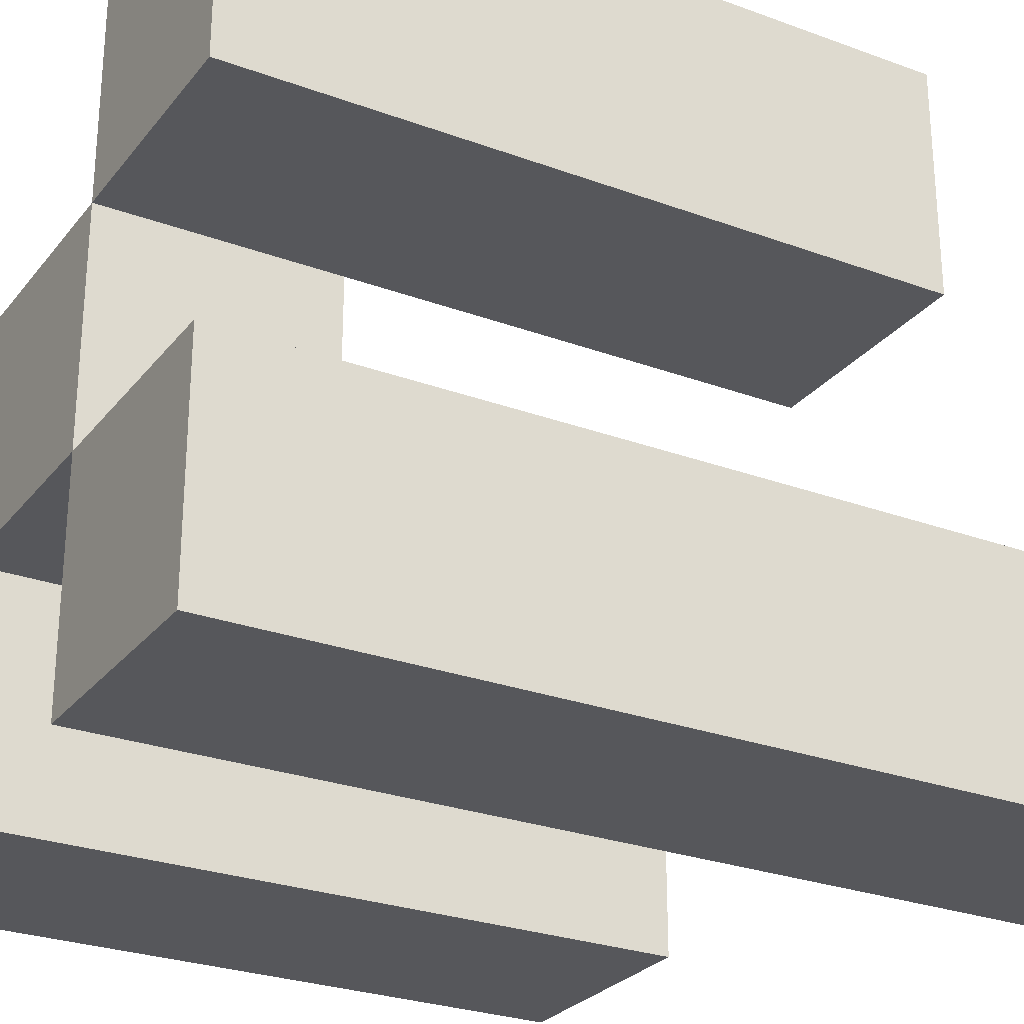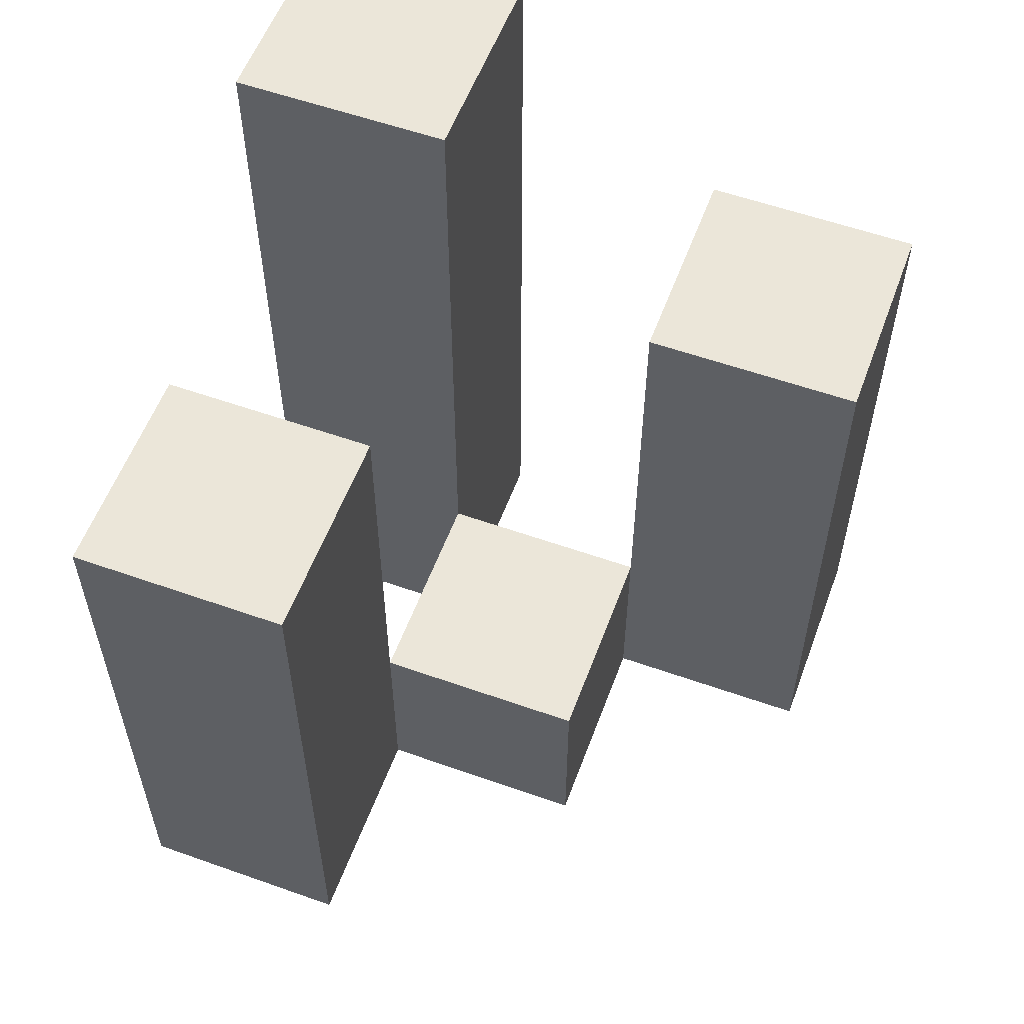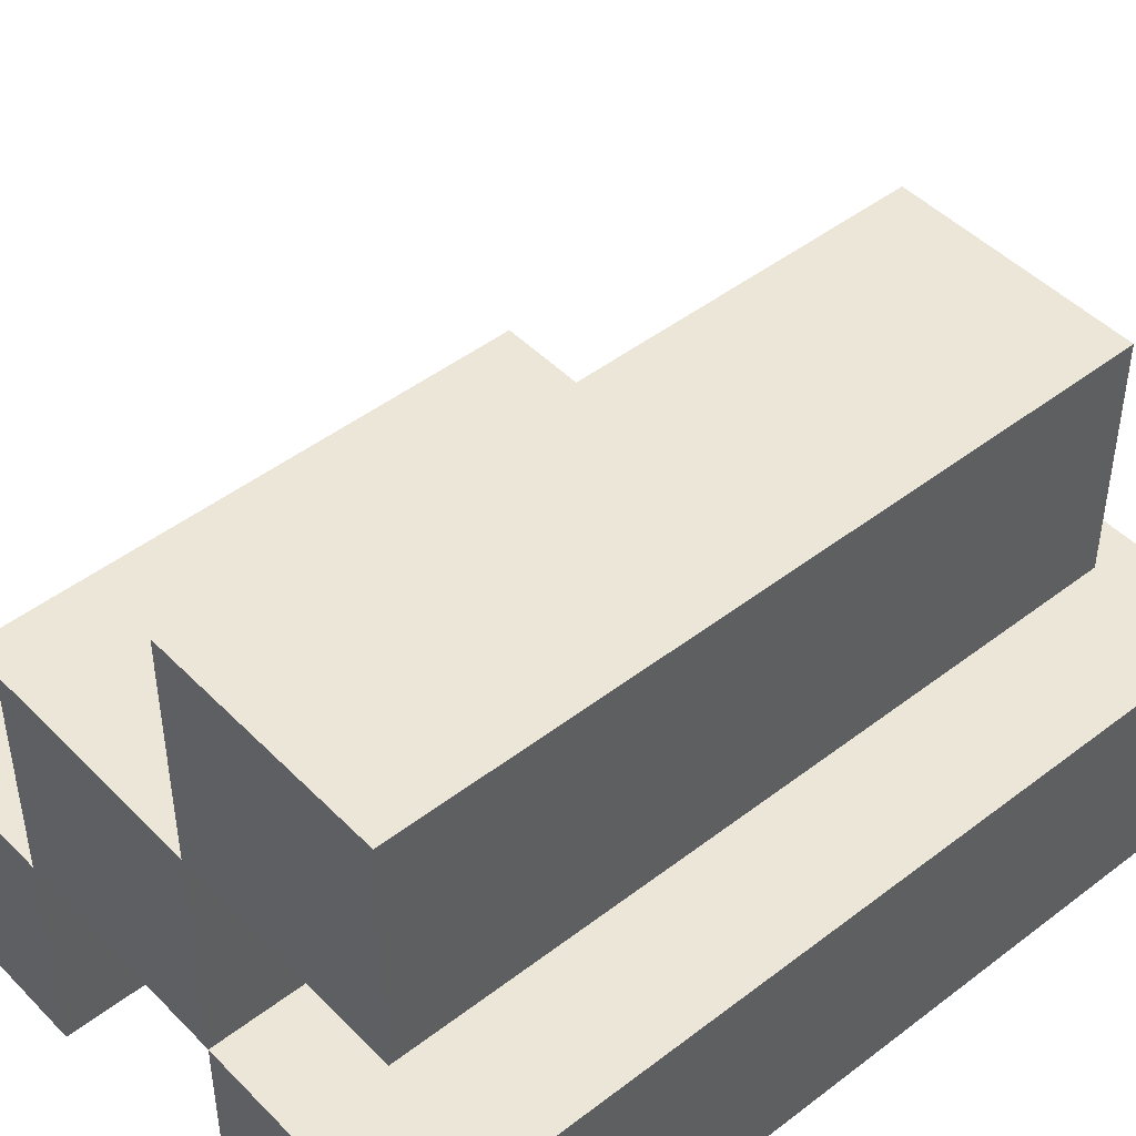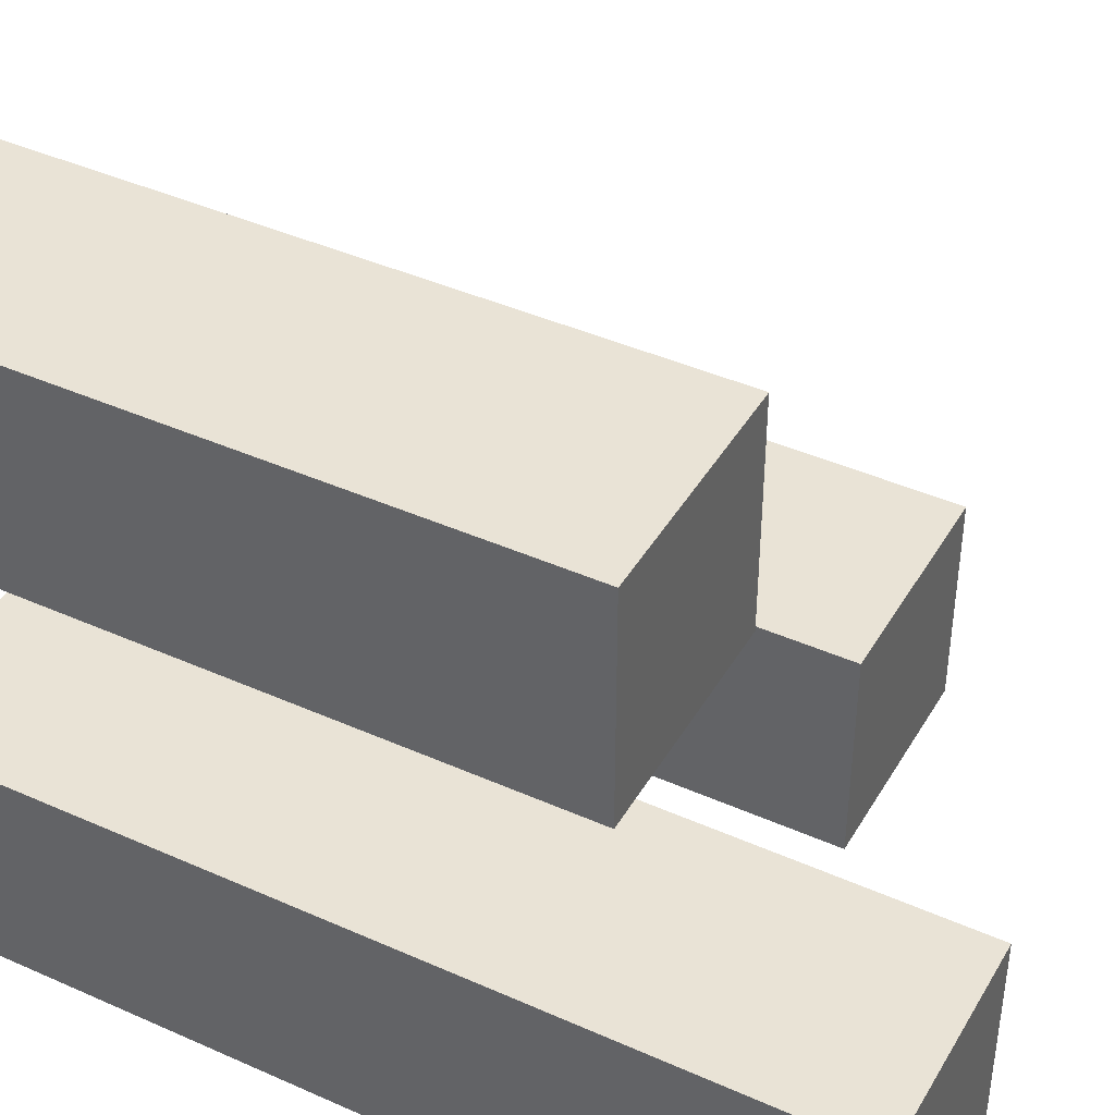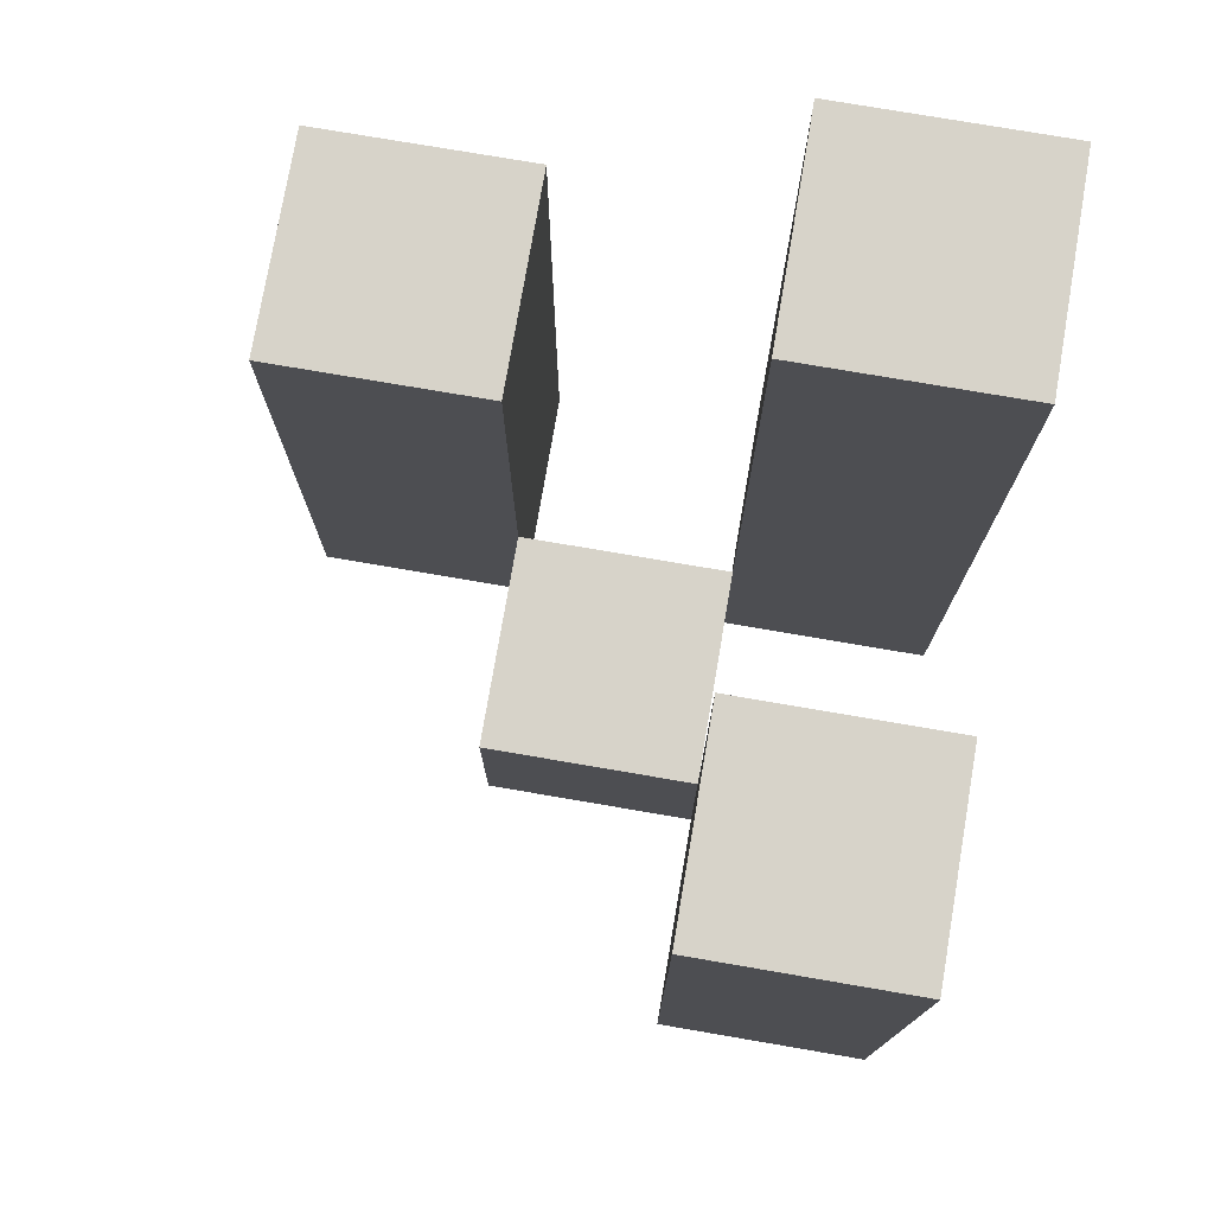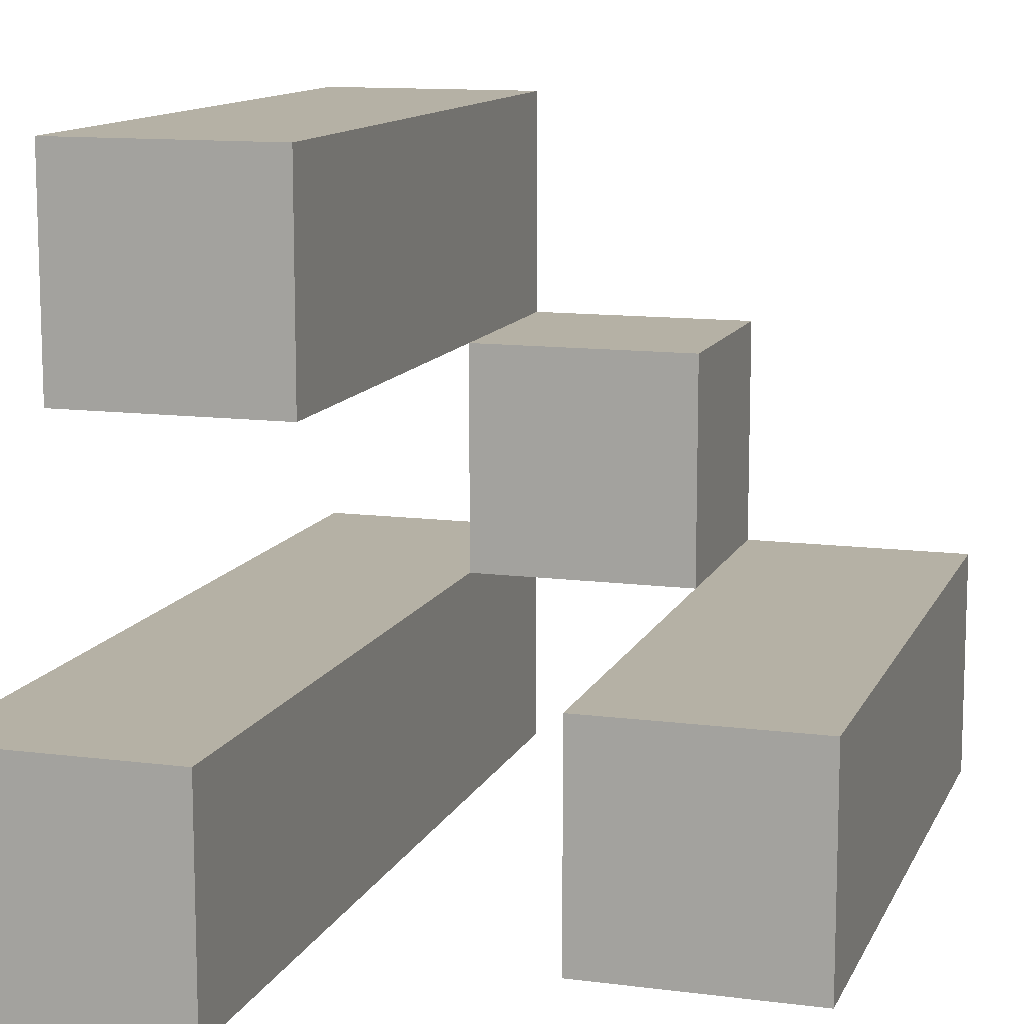
<metadata>
{"format":"obj","ext":"obj","renderer":"f3d","projection":"perspective","resolution":1024,"background":"white","views":[{"elev":-27.1,"azim":60.2,"up":"+Z"},{"elev":56.9,"azim":-69.7,"up":"+Y"},{"elev":46.6,"azim":48.8,"up":"+Z"},{"elev":42.0,"azim":118.2,"up":"+Z"},{"elev":76.3,"azim":9.7,"up":"+Y"},{"elev":11.9,"azim":-162.8,"up":"+Z"}]}
</metadata>
<code>
o
v 10.4 0.9 13
v 10.5 0.9 13
v 10.6 0.9 13
v 10.7 0.9 13
v 10.4 1.2 13
v 10.5 1.2 13
v 10.6 1.3 13
v 10.7 1.3 13
v 10.5 0.9 13.1
v 10.6 0.9 13.1
v 10.5 1 13.1
v 10.6 1 13.1
v 10.6 0.9 13.2
v 10.7 0.9 13.2
v 10.6 1 13.2
v 10.6 1.2 13.2
v 10.7 1.2 13.2
v 10.4 0.9 13.1
v 10.5 0.9 13.1
v 10.6 0.9 13.1
v 10.7 0.9 13.1
v 10.5 1 13.1
v 10.6 1 13.1
v 10.4 1.2 13.1
v 10.5 1.2 13.1
v 10.6 1.3 13.1
v 10.7 1.3 13.1
v 10.5 0.9 13.2
v 10.6 0.9 13.2
v 10.5 1 13.2
v 10.6 1 13.2
v 10.6 0.9 13.3
v 10.7 0.9 13.3
v 10.6 1.2 13.3
v 10.7 1.2 13.3
v 10.4 0.9 13
v 10.4 1.2 13
v 10.4 0.9 13.1
v 10.4 1.2 13.1
v 10.5 0.9 13.1
v 10.5 1 13.1
v 10.5 0.9 13.2
v 10.5 1 13.2
v 10.6 0.9 13
v 10.6 1.3 13
v 10.6 0.9 13.1
v 10.6 1 13.1
v 10.6 1.3 13.1
v 10.6 0.9 13.2
v 10.6 1 13.2
v 10.6 1.2 13.2
v 10.6 0.9 13.3
v 10.6 1.2 13.3
v 10.5 0.9 13
v 10.5 1.2 13
v 10.5 0.9 13.1
v 10.5 1 13.1
v 10.5 1.2 13.1
v 10.6 0.9 13.1
v 10.6 1 13.1
v 10.6 0.9 13.2
v 10.6 1 13.2
v 10.7 0.9 13
v 10.7 1.3 13
v 10.7 0.9 13.1
v 10.7 1.3 13.1
v 10.7 0.9 13.2
v 10.7 1.2 13.2
v 10.7 0.9 13.3
v 10.7 1.2 13.3
v 10.4 0.9 13
v 10.4 0.9 13.1
v 10.5 0.9 13
v 10.5 0.9 13.1
v 10.5 0.9 13.2
v 10.6 0.9 13
v 10.6 0.9 13.1
v 10.6 0.9 13.2
v 10.6 0.9 13.3
v 10.7 0.9 13
v 10.7 0.9 13.1
v 10.7 0.9 13.2
v 10.7 0.9 13.3
v 10.5 1 13.1
v 10.5 1 13.2
v 10.6 1 13.1
v 10.6 1 13.2
v 10.4 1.2 13
v 10.4 1.2 13.1
v 10.5 1.2 13
v 10.5 1.2 13.1
v 10.6 1.2 13.2
v 10.6 1.2 13.3
v 10.7 1.2 13.2
v 10.7 1.2 13.3
v 10.6 1.3 13
v 10.6 1.3 13.1
v 10.7 1.3 13
v 10.7 1.3 13.1
f 5 2 1
f 6 2 5
f 7 4 3
f 8 4 7
f 11 10 9
f 12 10 11
f 15 14 13
f 16 14 15
f 17 14 16
f 18 19 22
f 20 21 23
f 18 22 24
f 24 22 25
f 23 21 26
f 26 21 27
f 28 29 30
f 30 29 31
f 32 33 34
f 34 33 35
f 38 37 36
f 39 37 38
f 42 41 40
f 43 41 42
f 46 45 44
f 47 45 46
f 48 45 47
f 52 50 49
f 52 51 50
f 53 51 52
f 54 55 56
f 56 55 57
f 57 55 58
f 59 60 61
f 61 60 62
f 63 64 65
f 65 64 66
f 67 68 69
f 69 68 70
f 73 72 71
f 74 72 73
f 77 75 74
f 78 75 77
f 80 77 76
f 81 77 80
f 82 79 78
f 83 79 82
f 84 85 86
f 86 85 87
f 88 89 90
f 90 89 91
f 92 93 94
f 94 93 95
f 96 97 98
f 98 97 99

</code>
